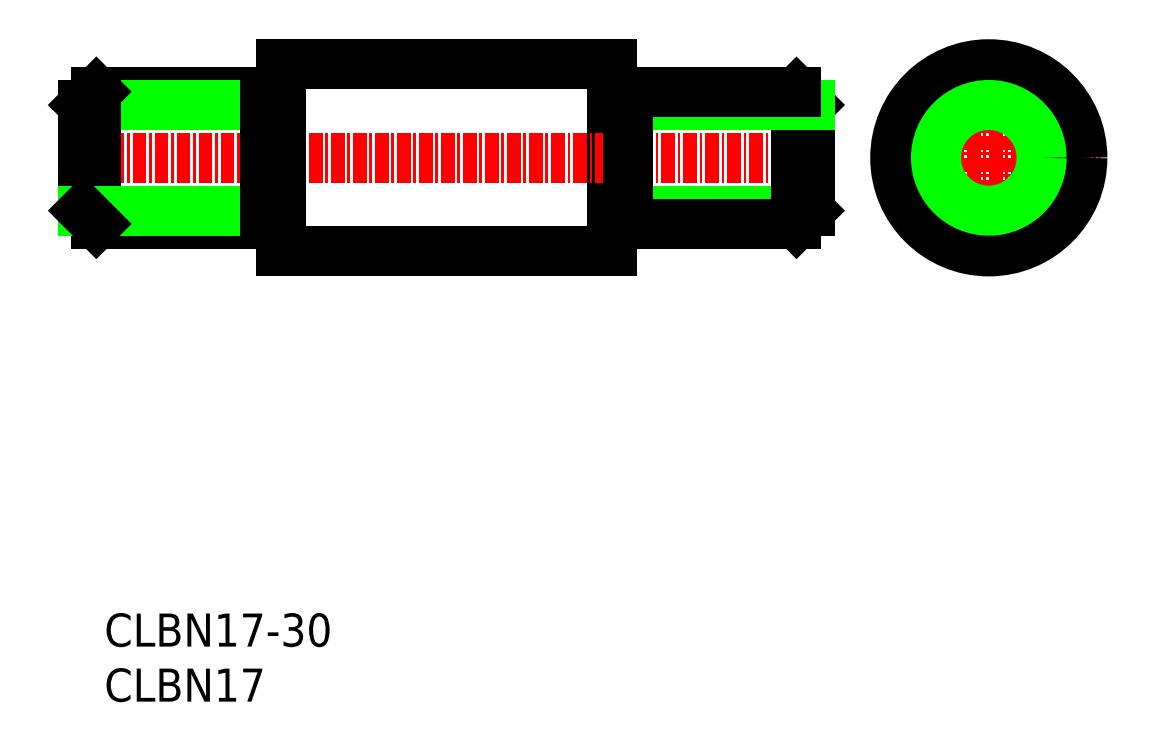
<metadata>
{"format":"dxf","ext":"dxf","renderer":"ezdxf+matplotlib","layout":"modelspace","background":"white","min_lineweight":24,"dpi":150}
</metadata>
<code>
0
SECTION
2
ENTITIES
0
LINE
8
0
10
122.1
20
94.48
30
0
11
122.1
21
77.48
31
0
0
LINE
8
CENTER
10
72.65
20
85.98
30
0
11
141.6
21
85.98
31
0
0
LINE
8
CENTER
10
146.4
20
85.98
30
0
11
166.4
21
85.98
31
0
0
LINE
8
CENTER
10
156.4
20
95.98
30
0
11
156.4
21
75.98
31
0
0
CIRCLE
8
0
10
156.4
20
85.98
30
0
40
6
0
CIRCLE
8
0
10
156.4
20
85.98
30
0
40
8.5
0
CIRCLE
8
0
10
156.4
20
85.98
30
0
40
4.8
0
TEXT
8
0
10
76.07
20
41.58
30
0
40
3
1
CLBN17-30
11
76.07
21
43.08
31
0
73
     2
0
TEXT
8
0
10
76.07
20
36.58
30
0
40
3
1
CLBN17
11
76.07
21
38.08
31
0
73
     2
0
LINE
8
0
10
92.15
20
94.48
30
0
11
92.15
21
77.48
31
0
0
LINE
8
0
10
138.9
20
79.98
30
0
11
140.1
21
81.18
31
0
0
LINE
8
0
10
123.6
20
79.98
30
0
11
123.6
21
81.18
31
0
0
LINE
8
0
10
123.6
20
81.18
30
0
11
140.1
21
81.18
31
0
0
LINE
8
0
10
123.6
20
79.98
30
0
11
138.9
21
79.98
31
0
0
LINE
8
0
10
123.6
20
90.78
30
0
11
123.6
21
81.18
31
0
0
LINE
8
0
10
138.9
20
91.98
30
0
11
138.9
21
79.98
31
0
0
LINE
8
0
10
140.1
20
81.18
30
0
11
140.1
21
90.78
31
0
0
LINE
8
0
10
123.6
20
81.18
30
0
11
122.1
21
81.18
31
0
0
LINE
8
0
10
138.9
20
91.98
30
0
11
140.1
21
90.78
31
0
0
LINE
8
0
10
123.6
20
91.98
30
0
11
123.6
21
90.78
31
0
0
LINE
8
0
10
123.6
20
90.78
30
0
11
140.1
21
90.78
31
0
0
LINE
8
0
10
123.6
20
91.98
30
0
11
138.9
21
91.98
31
0
0
LINE
8
0
10
123.6
20
90.78
30
0
11
122.1
21
90.78
31
0
0
LINE
8
0
10
90.65
20
90.78
30
0
11
92.15
21
90.78
31
0
0
LINE
8
0
10
90.65
20
91.98
30
0
11
75.35
21
91.98
31
0
0
LINE
8
0
10
90.65
20
90.78
30
0
11
74.15
21
90.78
31
0
0
LINE
8
0
10
90.65
20
91.98
30
0
11
90.65
21
90.78
31
0
0
LINE
8
0
10
75.35
20
91.98
30
0
11
74.15
21
90.78
31
0
0
LINE
8
0
10
90.65
20
81.18
30
0
11
92.15
21
81.18
31
0
0
LINE
8
0
10
74.15
20
81.18
30
0
11
74.15
21
90.78
31
0
0
LINE
8
0
10
75.35
20
91.98
30
0
11
75.35
21
79.98
31
0
0
LINE
8
0
10
90.65
20
90.78
30
0
11
90.65
21
81.18
31
0
0
LINE
8
0
10
90.65
20
79.98
30
0
11
75.35
21
79.98
31
0
0
LINE
8
0
10
90.65
20
81.18
30
0
11
74.15
21
81.18
31
0
0
LINE
8
0
10
90.65
20
79.98
30
0
11
90.65
21
81.18
31
0
0
LINE
8
0
10
75.35
20
79.98
30
0
11
74.15
21
81.18
31
0
0
LINE
8
0
10
92.15
20
94.48
30
0
11
122.1
21
94.48
31
0
0
LINE
8
0
10
92.15
20
77.48
30
0
11
122.1
21
77.48
31
0
0
ENDSEC
0
EOF

</code>
